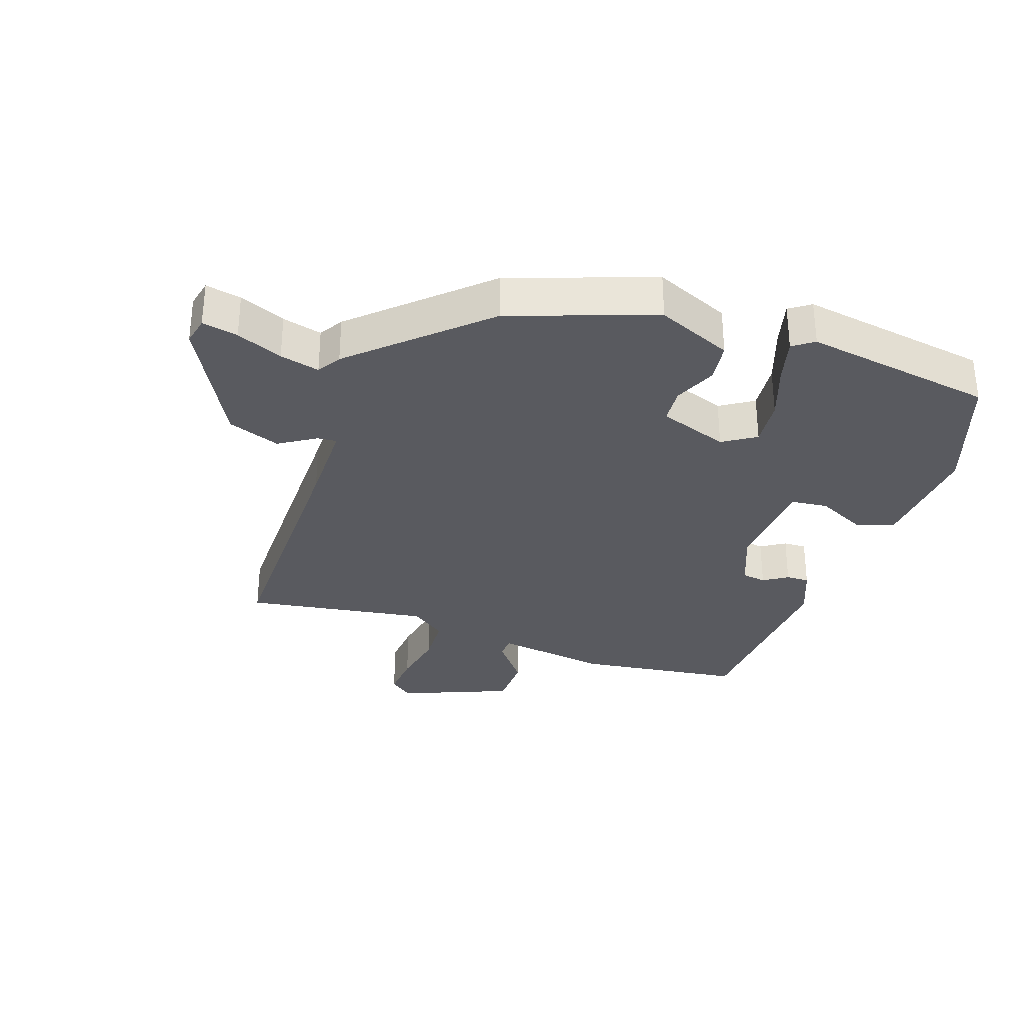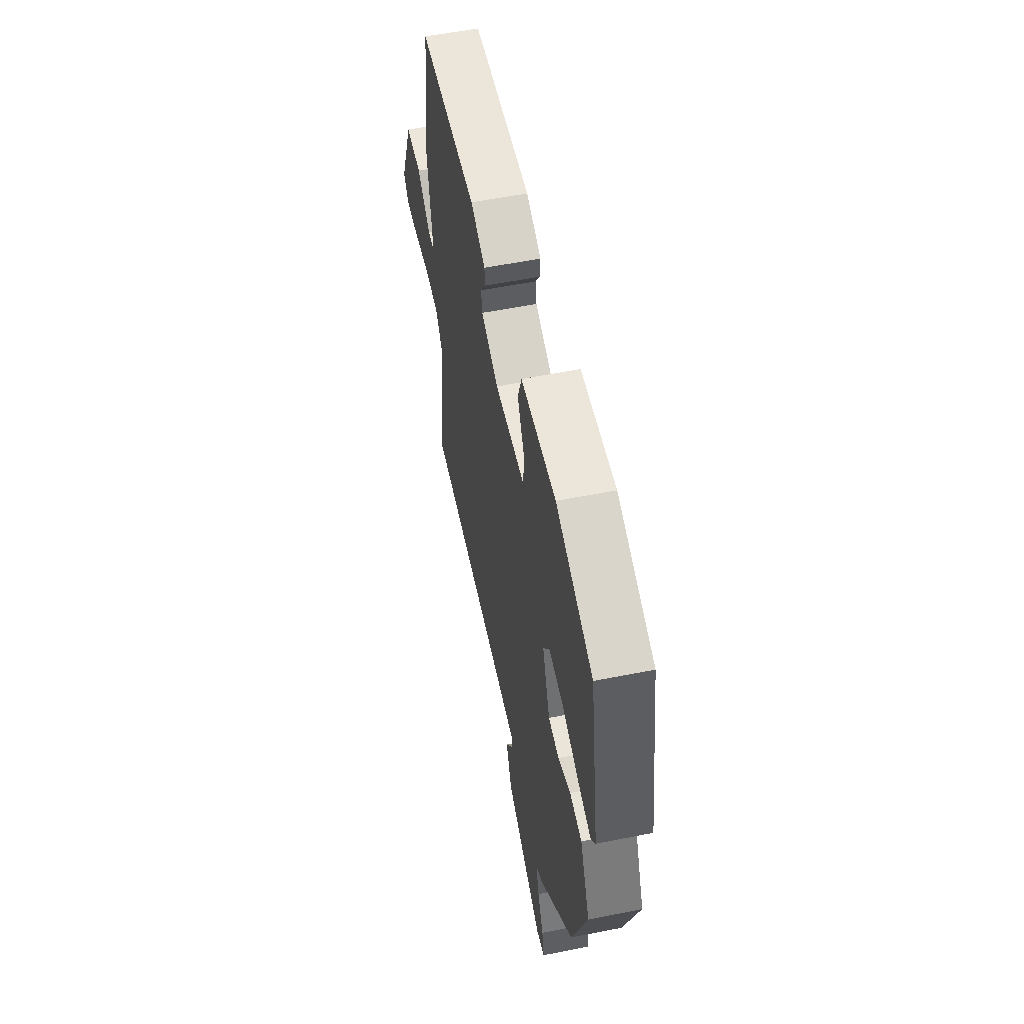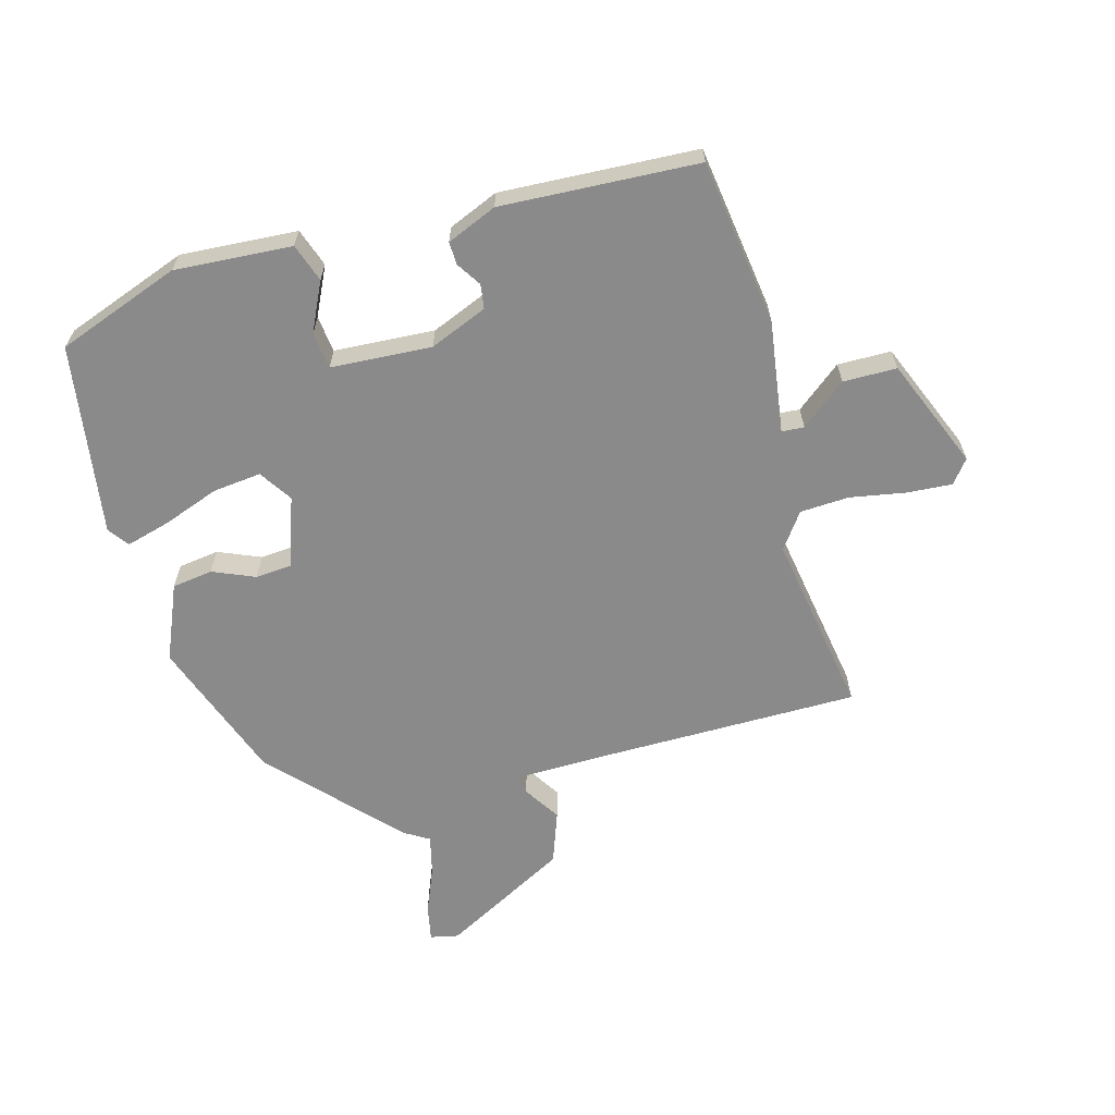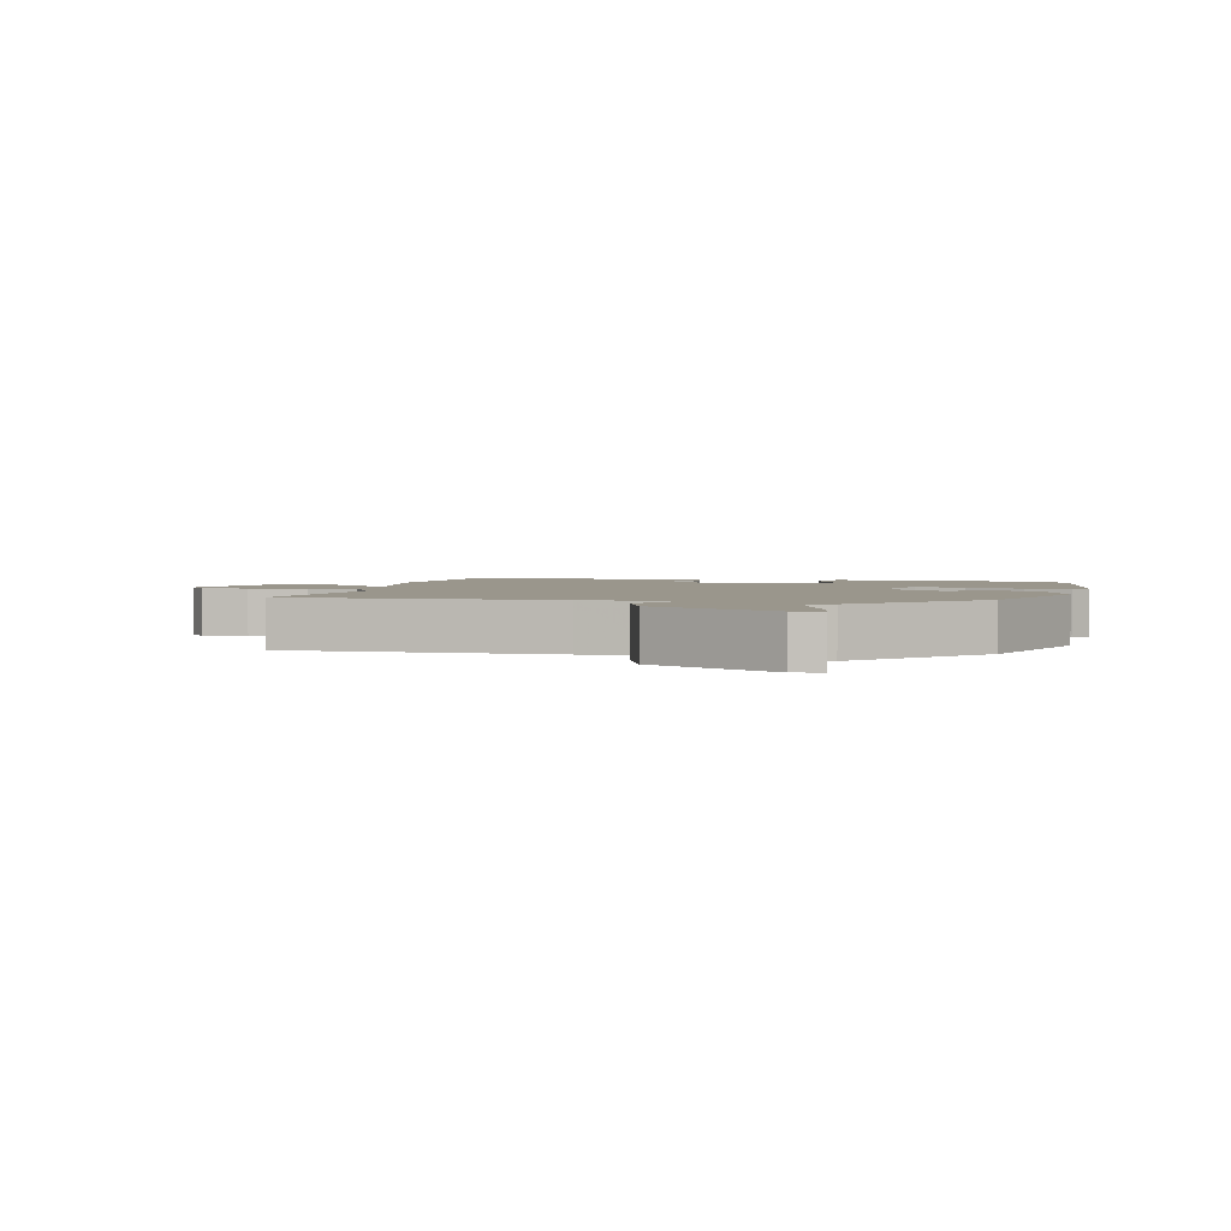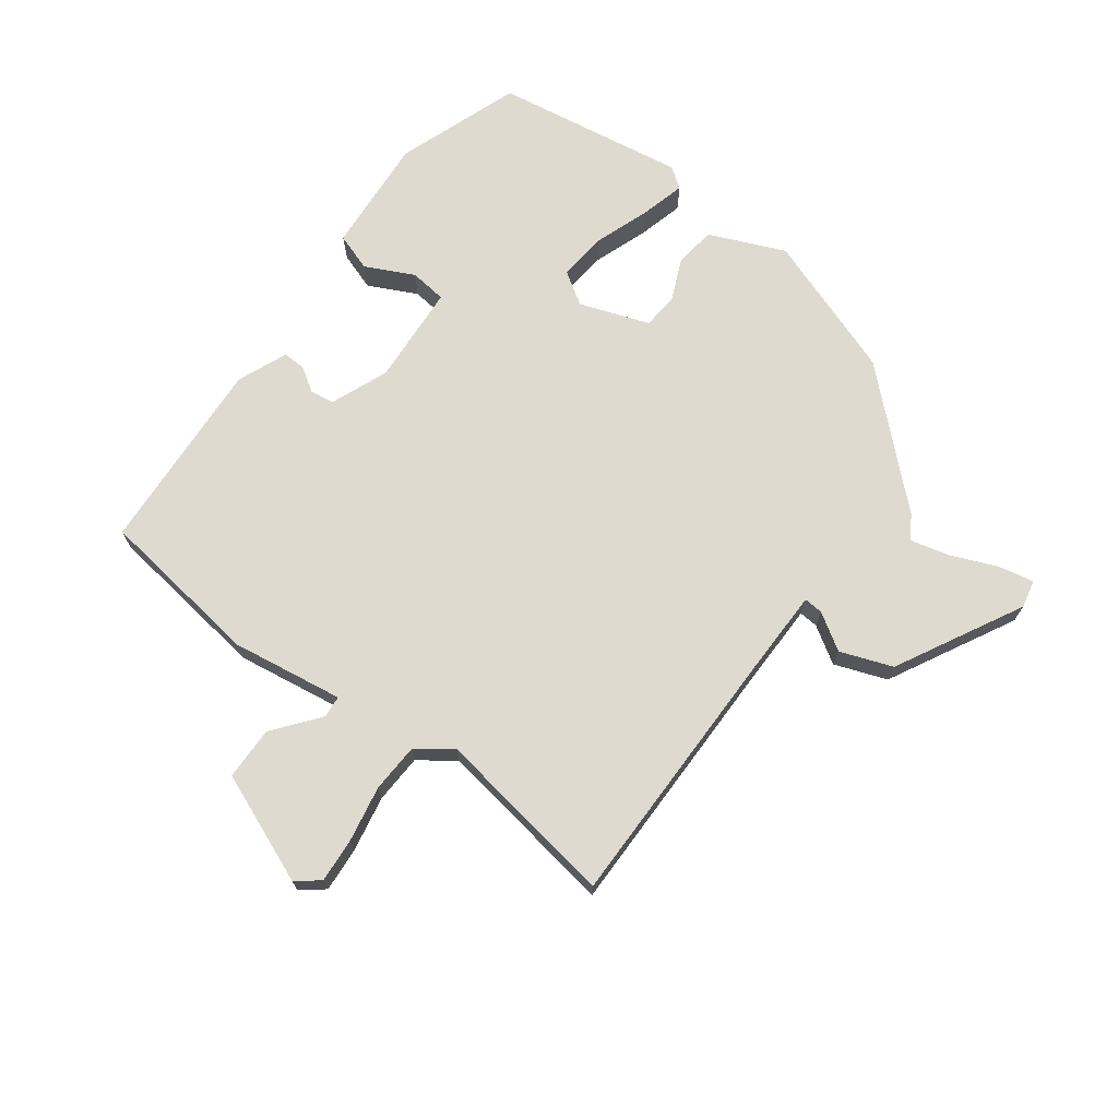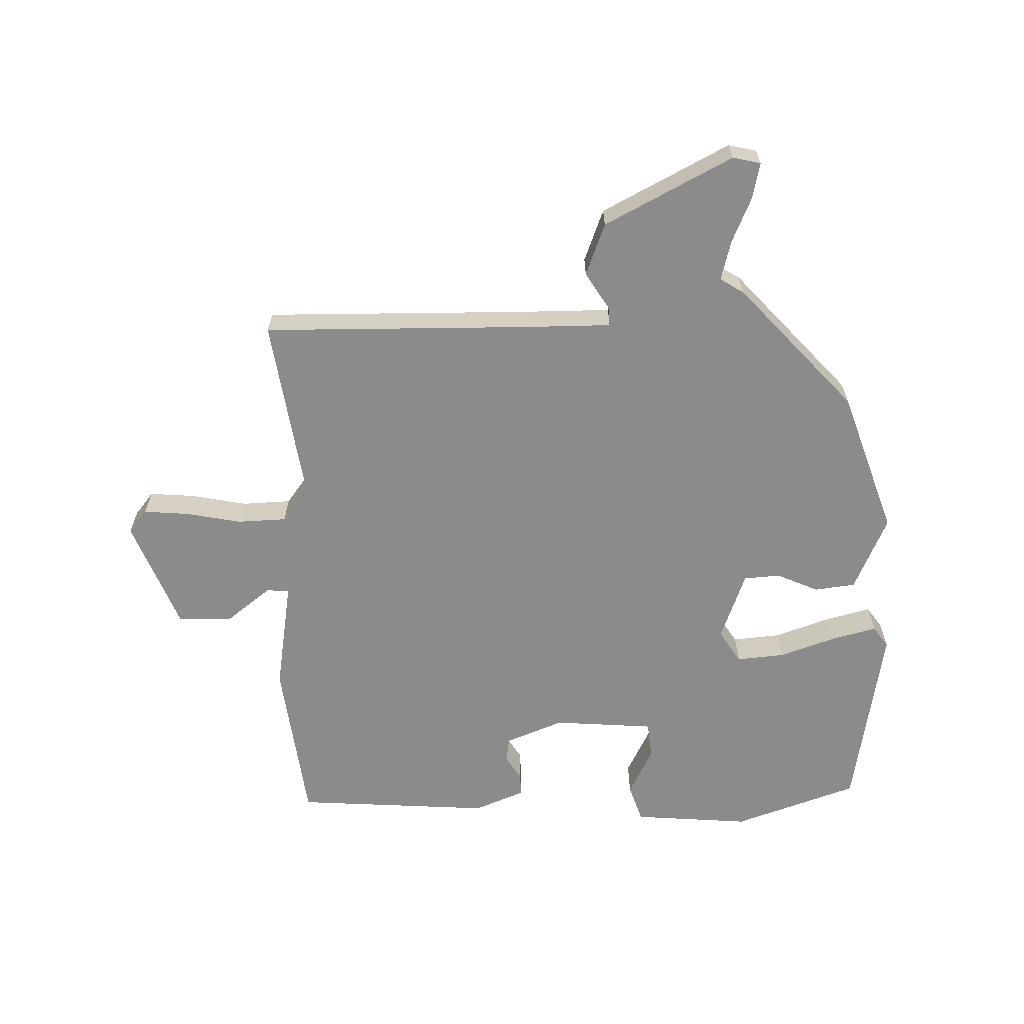
<metadata>
{"format":"obj","ext":"obj","renderer":"f3d","projection":"perspective","resolution":1024,"background":"white","views":[{"elev":-31.9,"azim":-108.6,"up":"+Y"},{"elev":56.2,"azim":-101.8,"up":"+Z"},{"elev":-63.6,"azim":16.3,"up":"+Y"},{"elev":2.5,"azim":-165.9,"up":"+Y"},{"elev":70.8,"azim":127.1,"up":"+Y"},{"elev":-63.8,"azim":-178.6,"up":"+Y"}]}
</metadata>
<code>
v 0.501 0.07 -0.461
v 0.081 0.07 -0.456
v -0.054 0.07 -0.456
v -0.052 0.07 -0.486
v -0.016 0.07 -0.544
v -0.047 0.07 -0.626
v -0.247 0.07 -0.73
v -0.291 0.07 -0.72
v -0.279 0.07 -0.664
v -0.248 0.07 -0.592
v -0.232 0.07 -0.53
v -0.269 0.07 -0.507
v -0.447 0.07 -0.312
v -0.525 0.07 -0.086
v -0.473 0.07 0.032
v -0.409 0.07 0.04
v -0.343 0.07 0.011
v -0.286 0.07 0.015
v -0.246 0.07 0.124
v -0.279 0.07 0.176
v -0.355 0.07 0.169
v -0.444 0.07 0.138
v -0.514 0.07 0.12
v -0.537 0.07 0.153
v -0.487 0.07 0.452
v -0.292 0.07 0.52
v -0.108 0.07 0.505
v -0.088 0.07 0.445
v -0.126 0.07 0.369
v -0.12 0.07 0.311
v 0.038 0.07 0.299
v 0.129 0.07 0.335
v 0.135 0.07 0.373
v 0.111 0.07 0.411
v 0.11 0.07 0.447
v 0.189 0.07 0.479
v 0.498 0.07 0.458
v 0.531 0.07 0.197
v 0.503 0.07 0.021
v 0.538 0.07 0.018
v 0.61 0.07 0.074
v 0.694 0.07 0.072
v 0.763 0.07 -0.102
v 0.734 0.07 -0.138
v 0.663 0.07 -0.132
v 0.576 0.07 -0.115
v 0.499 0.07 -0.118
v 0.458 0.07 -0.173
v 0.501 0 -0.461
v 0.081 0 -0.456
v -0.054 0 -0.456
v -0.052 0 -0.486
v -0.016 0 -0.544
v -0.047 0 -0.626
v -0.247 0 -0.73
v -0.291 0 -0.72
v -0.279 0 -0.664
v -0.248 0 -0.592
v -0.232 0 -0.53
v -0.269 0 -0.507
v -0.447 0 -0.312
v -0.525 0 -0.086
v -0.473 0 0.032
v -0.409 0 0.04
v -0.343 0 0.011
v -0.286 0 0.015
v -0.246 0 0.124
v -0.279 0 0.176
v -0.355 0 0.169
v -0.444 0 0.138
v -0.514 0 0.12
v -0.537 0 0.153
v -0.487 0 0.452
v -0.292 0 0.52
v -0.108 0 0.505
v -0.088 0 0.445
v -0.126 0 0.369
v -0.12 0 0.311
v 0.038 0 0.299
v 0.129 0 0.335
v 0.135 0 0.373
v 0.111 0 0.411
v 0.11 0 0.447
v 0.189 0 0.479
v 0.498 0 0.458
v 0.531 0 0.197
v 0.503 0 0.021
v 0.538 0 0.018
v 0.61 0 0.074
v 0.694 0 0.072
v 0.763 0 -0.102
v 0.734 0 -0.138
v 0.663 0 -0.132
v 0.576 0 -0.115
v 0.499 0 -0.118
v 0.458 0 -0.173
f 44 45 46
f 43 44 46
f 42 43 46
f 41 42 46
f 40 41 46
f 39 40 46 47
f 37 38 39
f 36 37 39
f 35 36 39
f 34 35 39
f 33 34 39
f 39 47 48
f 33 39 48
f 32 33 48
f 27 28 29
f 26 27 29
f 25 26 29
f 24 25 29
f 23 24 29
f 22 23 29
f 21 22 29
f 20 21 29 30
f 19 20 30 31
f 15 16 17
f 14 15 17
f 13 14 17
f 12 13 17
f 11 12 17
f 11 17 18
f 8 9 10
f 7 8 10
f 6 7 10
f 5 6 10
f 4 5 10
f 3 4 10 11
f 48 1 2
f 32 48 2
f 31 32 2
f 19 31 2
f 18 19 2
f 18 2 3
f 3 11 18
f 94 93 92
f 94 92 91
f 94 91 90
f 94 90 89
f 94 89 88
f 95 94 88 87
f 87 86 85
f 87 85 84
f 87 84 83
f 87 83 82
f 87 82 81
f 96 95 87
f 96 87 81
f 96 81 80
f 77 76 75
f 77 75 74
f 77 74 73
f 77 73 72
f 77 72 71
f 77 71 70
f 77 70 69
f 78 77 69 68
f 79 78 68 67
f 65 64 63
f 65 63 62
f 65 62 61
f 65 61 60
f 65 60 59
f 66 65 59
f 58 57 56
f 58 56 55
f 58 55 54
f 58 54 53
f 58 53 52
f 59 58 52 51
f 50 49 96
f 50 96 80
f 50 80 79
f 50 79 67
f 50 67 66
f 51 50 66
f 66 59 51
f 1 49 50 2
f 2 50 51 3
f 3 51 52 4
f 4 52 53 5
f 5 53 54 6
f 6 54 55 7
f 7 55 56 8
f 8 56 57 9
f 9 57 58 10
f 10 58 59 11
f 11 59 60 12
f 12 60 61 13
f 13 61 62 14
f 14 62 63 15
f 15 63 64 16
f 16 64 65 17
f 17 65 66 18
f 18 66 67 19
f 19 67 68 20
f 20 68 69 21
f 21 69 70 22
f 22 70 71 23
f 23 71 72 24
f 24 72 73 25
f 25 73 74 26
f 26 74 75 27
f 27 75 76 28
f 28 76 77 29
f 29 77 78 30
f 30 78 79 31
f 31 79 80 32
f 32 80 81 33
f 33 81 82 34
f 34 82 83 35
f 35 83 84 36
f 36 84 85 37
f 37 85 86 38
f 38 86 87 39
f 39 87 88 40
f 40 88 89 41
f 41 89 90 42
f 42 90 91 43
f 43 91 92 44
f 44 92 93 45
f 45 93 94 46
f 46 94 95 47
f 47 95 96 48
f 48 96 49 1

</code>
